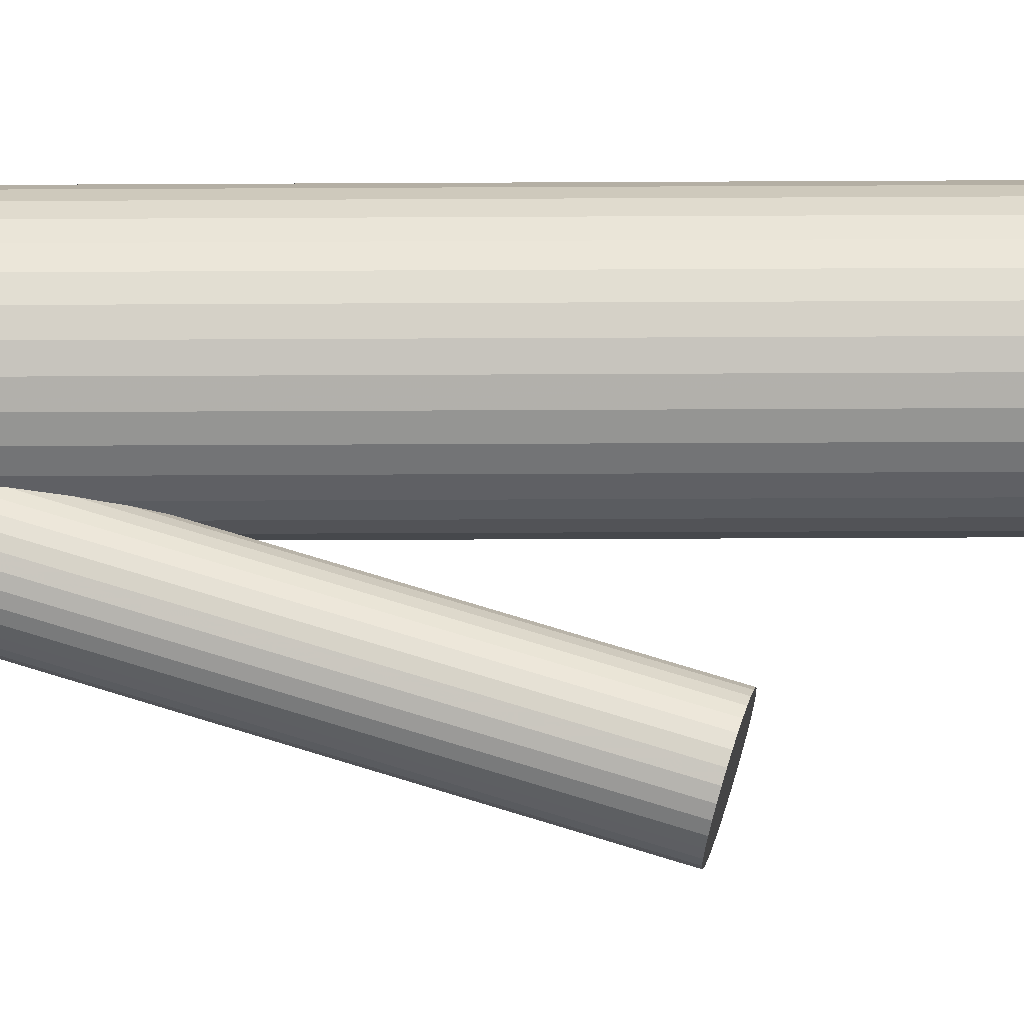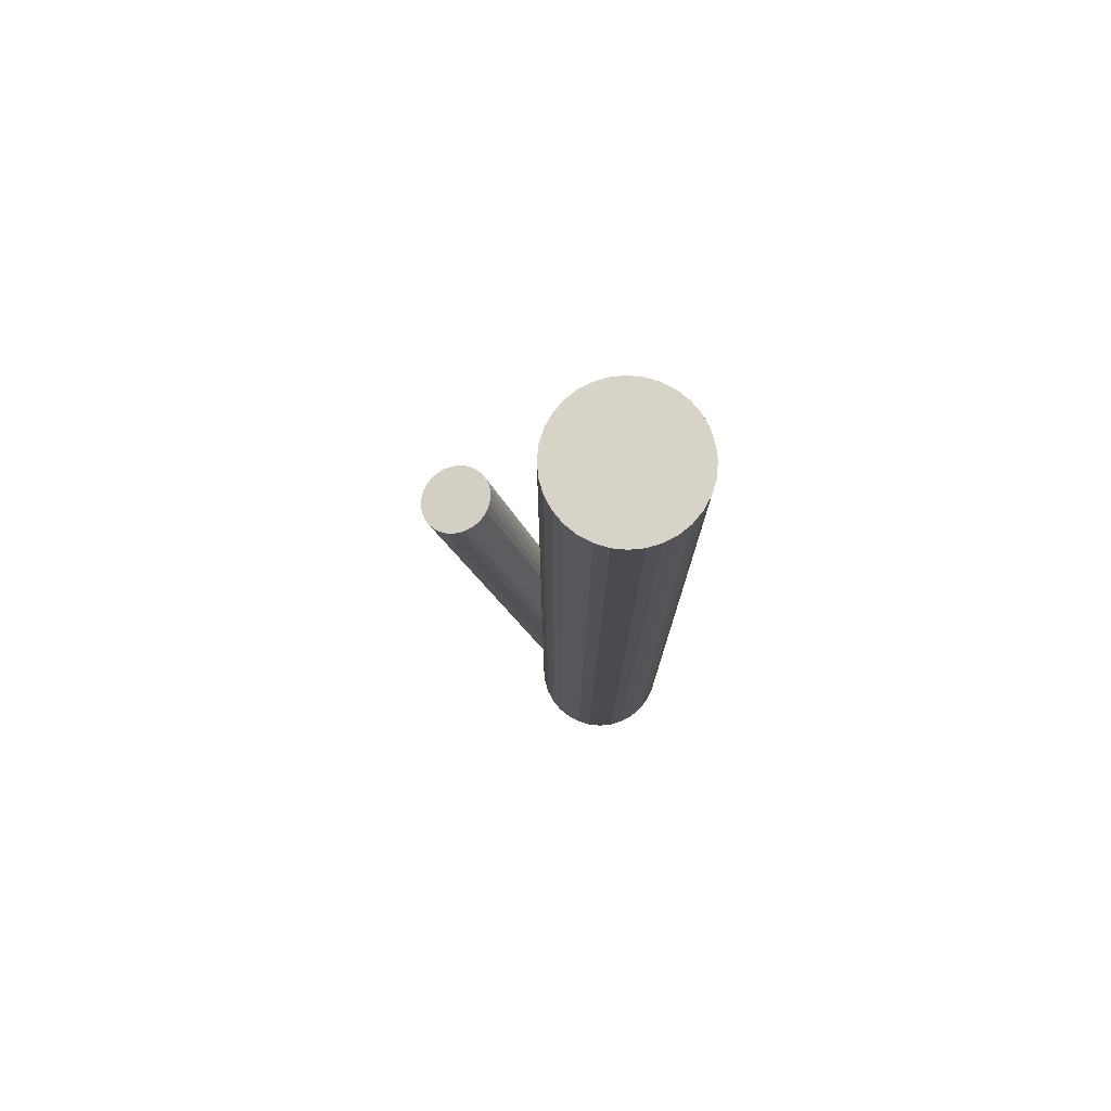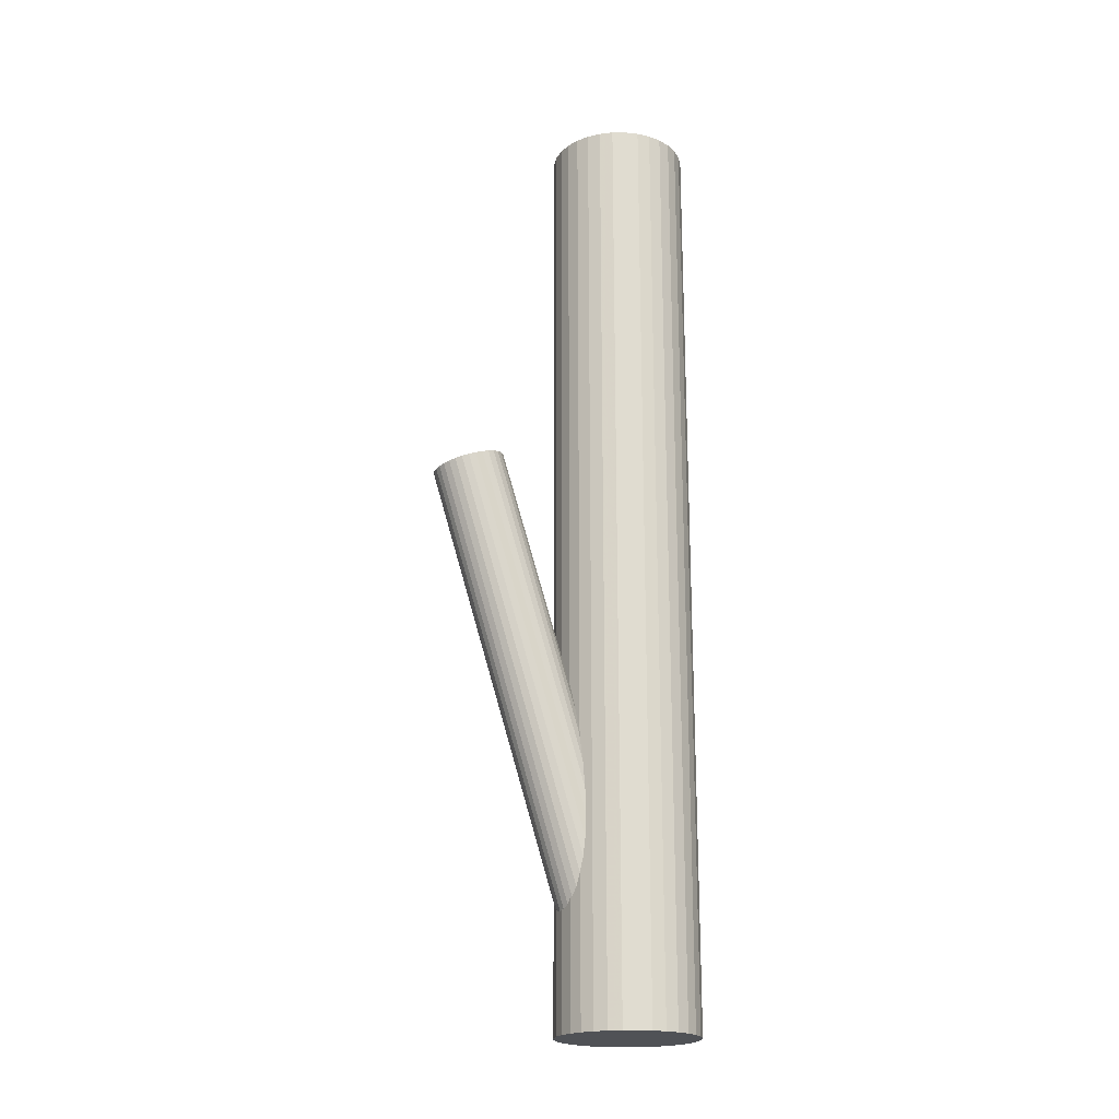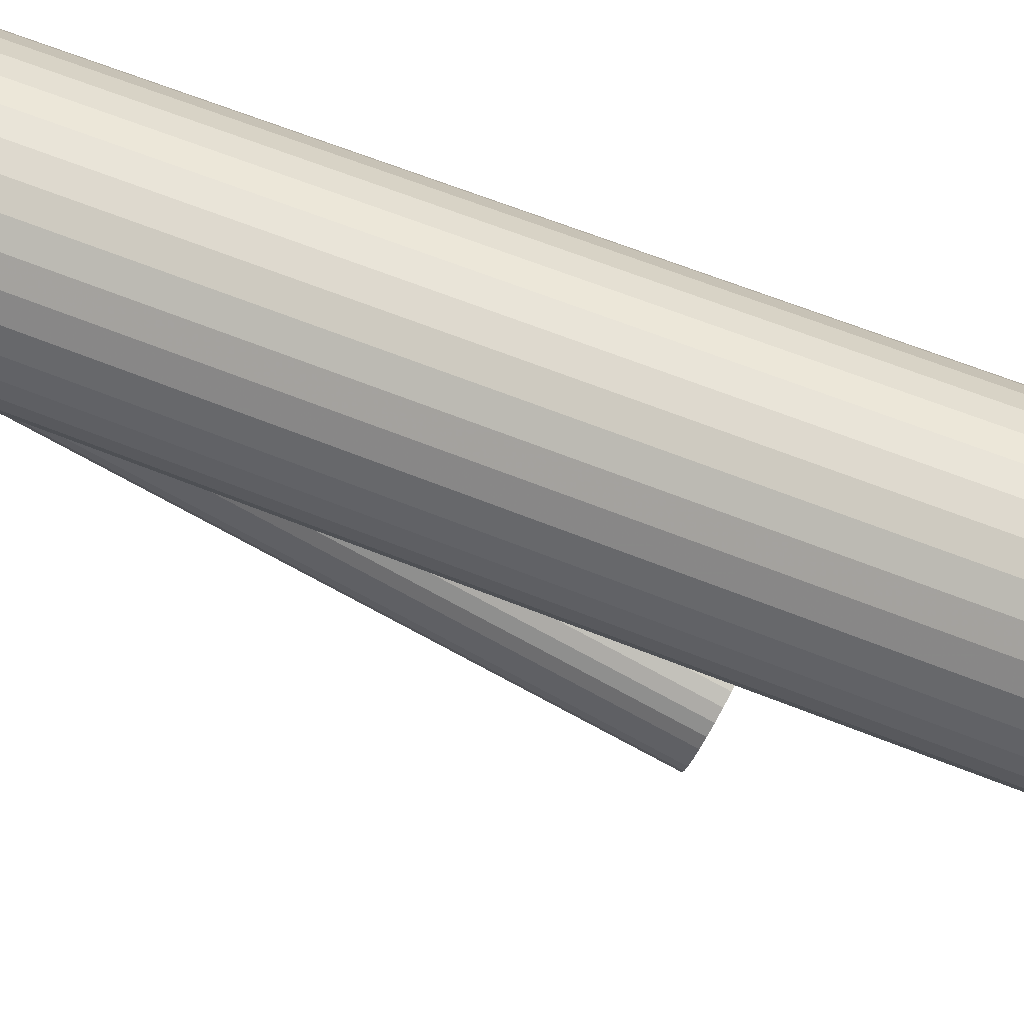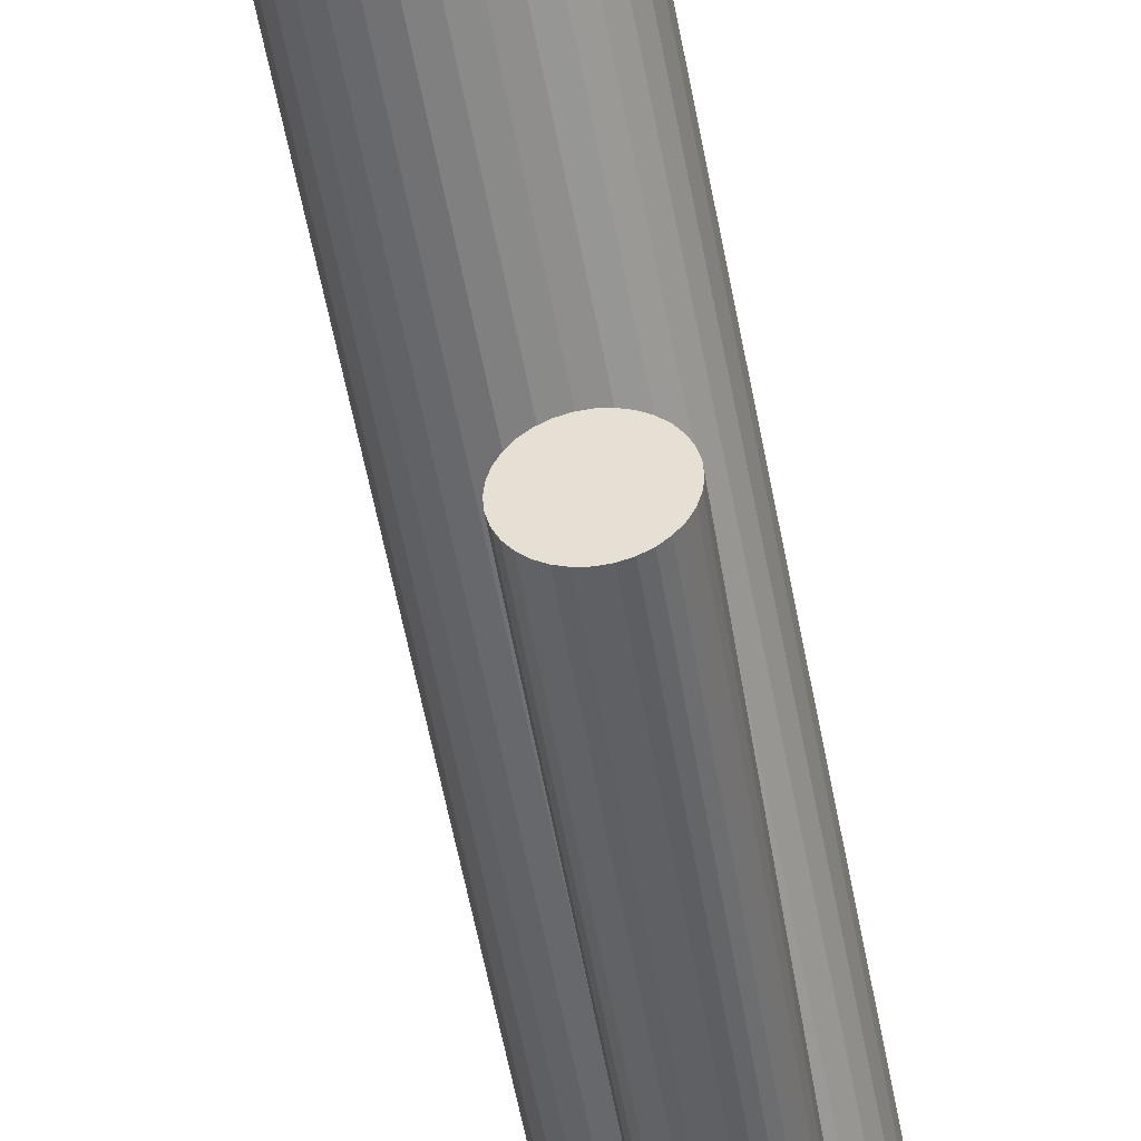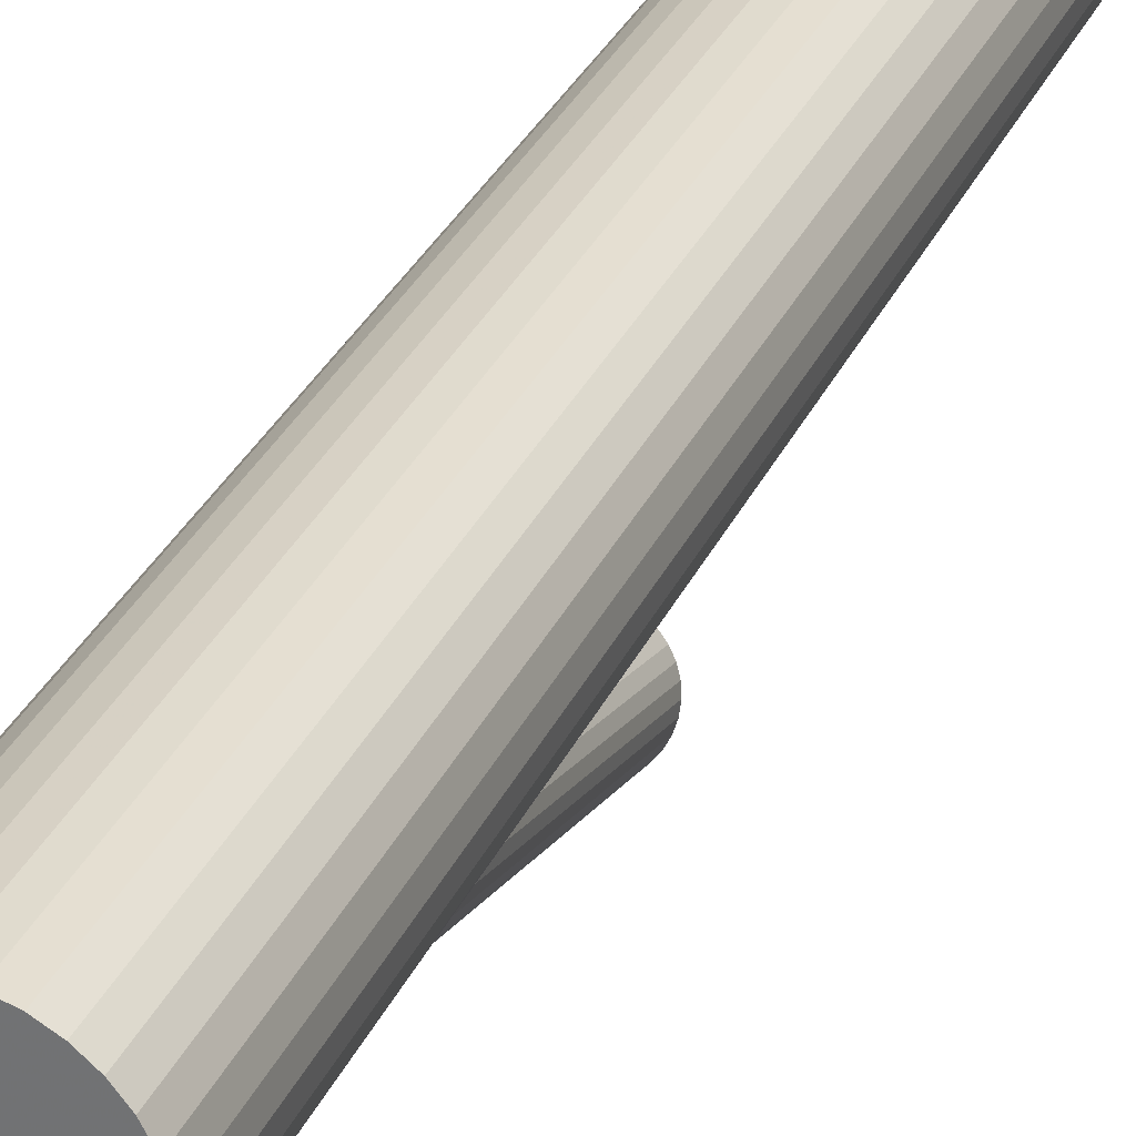
<metadata>
{"format":"obj","ext":"obj","renderer":"f3d","projection":"perspective","resolution":1024,"background":"white","views":[{"elev":-28.0,"azim":-89.5,"up":"+Y"},{"elev":76.7,"azim":123.8,"up":"+Z"},{"elev":-20.6,"azim":73.3,"up":"+Z"},{"elev":52.7,"azim":-65.4,"up":"+Y"},{"elev":-61.9,"azim":11.1,"up":"+Y"},{"elev":30.8,"azim":-159.0,"up":"+Y"}]}
</metadata>
<code>
v -0 -0.003366 -0.5
v -0 -0.003366 0.5
v 0 0.07078 -0.4859
v 0 0.07078 -0.5
v 0 0.07078 0.5
v 0 0.1449 -0.5
v 0 0.1449 0.5
v 0.03821 0.06893 -0.4881
v 0.008215 -0.1414 0.07767
v 0.05945 -0.1241 0.08085
v -0.01687 0.03774 -0.4955
v -0.008036 -0.1271 0.08285
v 0.03437 0.05509 -0.4923
v 0.07414 0.07078 -0.5
v 0.07414 0.07078 0.5
v -0.03312 0.05202 -0.4903
v 0.06165 0.112 -0.5
v 0.06165 0.112 0.5
v 0.06165 0.02959 -0.5
v 0.06165 0.02959 0.5
v -0.003653 -0.1329 0.08085
v -0.02874 0.04625 -0.4923
v 0.03746 -0.1428 0.07595
v 0.01237 0.03632 -0.4972
v 0.03015 -0.1446 0.07573
v 0.03493 -0.07292 0.09792
v 0.01446 -0.001941 -0.5
v 0.01446 -0.001941 0.5
v 0.01446 0.1435 -0.5
v 0.01446 0.1435 0.5
v 0.02265 -0.1449 0.07595
v -0.01115 -0.1207 0.08501
v 0.009841 0.1062 -0.4752
v 0.005067 0.03459 -0.4974
v -0.01191 -0.09945 0.09168
v -0.002434 0.03425 -0.4972
v -0.03623 0.05851 -0.4881
v -0.037 0.07972 -0.4815
v -0.01286 -0.1137 0.08726
v 0.05038 -0.1355 0.07767
v -0.03795 0.06546 -0.4859
v 0.0253 0.04364 -0.4955
v 0.05243 0.1232 -0.5
v 0.05243 0.1232 0.5
v 0.05243 0.01835 -0.5
v 0.05243 0.01835 0.5
v 0.02837 0.1393 -0.5
v 0.02837 0.1393 0.5
v 0.02837 0.002278 -0.5
v 0.02837 0.002278 0.5
v 0.04429 -0.1398 0.07661
v 0.0192 0.03938 -0.4965
v 0.04834 -0.07904 0.09542
v -0.07272 0.05631 -0.5
v -0.07272 0.05631 0.5
v -0.07272 0.08524 -0.5
v -0.07272 0.08524 0.5
v 0.02325 0.1001 -0.4777
v 0.0555 -0.1302 0.07911
v 0.04119 0.009129 -0.5
v 0.04119 0.009129 0.5
v 0.04119 0.1324 -0.5
v 0.04119 0.1324 0.5
v 0.0685 0.09915 -0.5
v 0.0685 0.09915 0.5
v 0.0685 0.0424 -0.5
v 0.0685 0.0424 0.5
v 0.03042 0.04894 -0.494
v -0.005331 -0.08656 0.09542
v -0.03042 0.09261 -0.4777
v -0.0685 0.09915 -0.5
v -0.0685 0.09915 0.5
v -0.0685 0.0424 -0.5
v -0.0685 0.0424 0.5
v -0.04119 0.009129 -0.5
v -0.04119 0.009129 0.5
v -0.04119 0.1324 -0.5
v -0.04119 0.1324 0.5
v 0.001834 -0.1377 0.07911
v -0.02325 0.04143 -0.494
v 0.07272 0.05631 -0.5
v 0.07272 0.05631 0.5
v 0.07272 0.08524 -0.5
v 0.07272 0.08524 0.5
v 0.005882 -0.07699 0.09792
v -0.0192 0.1022 -0.4752
v -0.0002107 -0.08125 0.09685
v 0.06303 -0.1031 0.08726
v -0.02837 0.1393 -0.5
v -0.02837 0.1393 0.5
v -0.02837 0.002278 -0.5
v -0.02837 0.002278 0.5
v -0.05243 0.1232 -0.5
v -0.05243 0.1232 0.5
v -0.05243 0.01835 -0.5
v -0.05243 0.01835 0.5
v -0.0253 0.09791 -0.4763
v 0.03795 0.07609 -0.4859
v 0.06208 -0.1173 0.08285
v 0.06132 -0.09612 0.08951
v 0.02752 -0.07186 0.09857
v 0.01524 -0.1439 0.07661
v 0.037 0.06184 -0.4903
v 0.02002 -0.0722 0.0988
v 0.03623 0.08305 -0.4836
v 0.002434 0.1073 -0.4746
v -0.005067 0.107 -0.4743
v -0.009841 0.03531 -0.4965
v -0.01446 -0.001941 -0.5
v -0.01446 -0.001941 0.5
v -0.01446 0.1435 -0.5
v -0.01446 0.1435 0.5
v 0.01271 -0.07393 0.09857
v -0.01237 0.1052 -0.4746
v 0.05382 -0.08387 0.09367
v 0.02874 0.0953 -0.4795
v 0.05821 -0.08963 0.09168
v -0.009283 -0.0927 0.09367
v -0.06165 0.112 -0.5
v -0.06165 0.112 0.5
v -0.06165 0.02959 -0.5
v -0.06165 0.02959 0.5
v 0.03312 0.08953 -0.4815
v 0.04196 -0.07535 0.09685
v -0.07414 0.07078 -0.5
v -0.07414 0.07078 0.5
v -0.03437 0.08646 -0.4795
v 0.01687 0.1038 -0.4763
v -0.01312 -0.1065 0.08951
v 0.02509 -0.1084 0.08726
v 0.06329 -0.1102 0.08501
v -0.03821 0.07263 -0.4836
f 14 4 83
f 14 83 15
f 15 83 84
f 15 84 5
f 83 4 64
f 83 64 84
f 84 64 65
f 84 65 5
f 64 4 17
f 64 17 65
f 65 17 18
f 65 18 5
f 17 4 43
f 17 43 18
f 18 43 44
f 18 44 5
f 43 4 62
f 43 62 44
f 44 62 63
f 44 63 5
f 62 4 47
f 62 47 63
f 63 47 48
f 63 48 5
f 47 4 29
f 47 29 48
f 48 29 30
f 48 30 5
f 29 4 6
f 29 6 30
f 30 6 7
f 30 7 5
f 6 4 111
f 6 111 7
f 7 111 112
f 7 112 5
f 111 4 89
f 111 89 112
f 112 89 90
f 112 90 5
f 89 4 77
f 89 77 90
f 90 77 78
f 90 78 5
f 77 4 93
f 77 93 78
f 78 93 94
f 78 94 5
f 93 4 119
f 93 119 94
f 94 119 120
f 94 120 5
f 119 4 71
f 119 71 120
f 120 71 72
f 120 72 5
f 71 4 56
f 71 56 72
f 72 56 57
f 72 57 5
f 56 4 125
f 56 125 57
f 57 125 126
f 57 126 5
f 125 4 54
f 125 54 126
f 126 54 55
f 126 55 5
f 54 4 73
f 54 73 55
f 55 73 74
f 55 74 5
f 73 4 121
f 73 121 74
f 74 121 122
f 74 122 5
f 121 4 95
f 121 95 122
f 122 95 96
f 122 96 5
f 95 4 75
f 95 75 96
f 96 75 76
f 96 76 5
f 75 4 91
f 75 91 76
f 76 91 92
f 76 92 5
f 91 4 109
f 91 109 92
f 92 109 110
f 92 110 5
f 109 4 1
f 109 1 110
f 110 1 2
f 110 2 5
f 1 4 27
f 1 27 2
f 2 27 28
f 2 28 5
f 27 4 49
f 27 49 28
f 28 49 50
f 28 50 5
f 49 4 60
f 49 60 50
f 50 60 61
f 50 61 5
f 60 4 45
f 60 45 61
f 61 45 46
f 61 46 5
f 45 4 19
f 45 19 46
f 46 19 20
f 46 20 5
f 19 4 66
f 19 66 20
f 20 66 67
f 20 67 5
f 66 4 81
f 66 81 67
f 67 81 82
f 67 82 5
f 81 4 14
f 81 14 82
f 82 14 15
f 82 15 5
f 98 3 105
f 98 105 88
f 88 105 100
f 88 100 130
f 105 3 123
f 105 123 100
f 100 123 117
f 100 117 130
f 123 3 116
f 123 116 117
f 117 116 115
f 117 115 130
f 116 3 58
f 116 58 115
f 115 58 53
f 115 53 130
f 58 3 128
f 58 128 53
f 53 128 124
f 53 124 130
f 128 3 33
f 128 33 124
f 124 33 26
f 124 26 130
f 33 3 106
f 33 106 26
f 26 106 101
f 26 101 130
f 106 3 107
f 106 107 101
f 101 107 104
f 101 104 130
f 107 3 114
f 107 114 104
f 104 114 113
f 104 113 130
f 114 3 86
f 114 86 113
f 113 86 85
f 113 85 130
f 86 3 97
f 86 97 85
f 85 97 87
f 85 87 130
f 97 3 70
f 97 70 87
f 87 70 69
f 87 69 130
f 70 3 127
f 70 127 69
f 69 127 118
f 69 118 130
f 127 3 38
f 127 38 118
f 118 38 35
f 118 35 130
f 38 3 132
f 38 132 35
f 35 132 129
f 35 129 130
f 132 3 41
f 132 41 129
f 129 41 39
f 129 39 130
f 41 3 37
f 41 37 39
f 39 37 32
f 39 32 130
f 37 3 16
f 37 16 32
f 32 16 12
f 32 12 130
f 16 3 22
f 16 22 12
f 12 22 21
f 12 21 130
f 22 3 80
f 22 80 21
f 21 80 79
f 21 79 130
f 80 3 11
f 80 11 79
f 79 11 9
f 79 9 130
f 11 3 108
f 11 108 9
f 9 108 102
f 9 102 130
f 108 3 36
f 108 36 102
f 102 36 31
f 102 31 130
f 36 3 34
f 36 34 31
f 31 34 25
f 31 25 130
f 34 3 24
f 34 24 25
f 25 24 23
f 25 23 130
f 24 3 52
f 24 52 23
f 23 52 51
f 23 51 130
f 52 3 42
f 52 42 51
f 51 42 40
f 51 40 130
f 42 3 68
f 42 68 40
f 40 68 59
f 40 59 130
f 68 3 13
f 68 13 59
f 59 13 10
f 59 10 130
f 13 3 103
f 13 103 10
f 10 103 99
f 10 99 130
f 103 3 8
f 103 8 99
f 99 8 131
f 99 131 130
f 8 3 98
f 8 98 131
f 131 98 88
f 131 88 130

</code>
